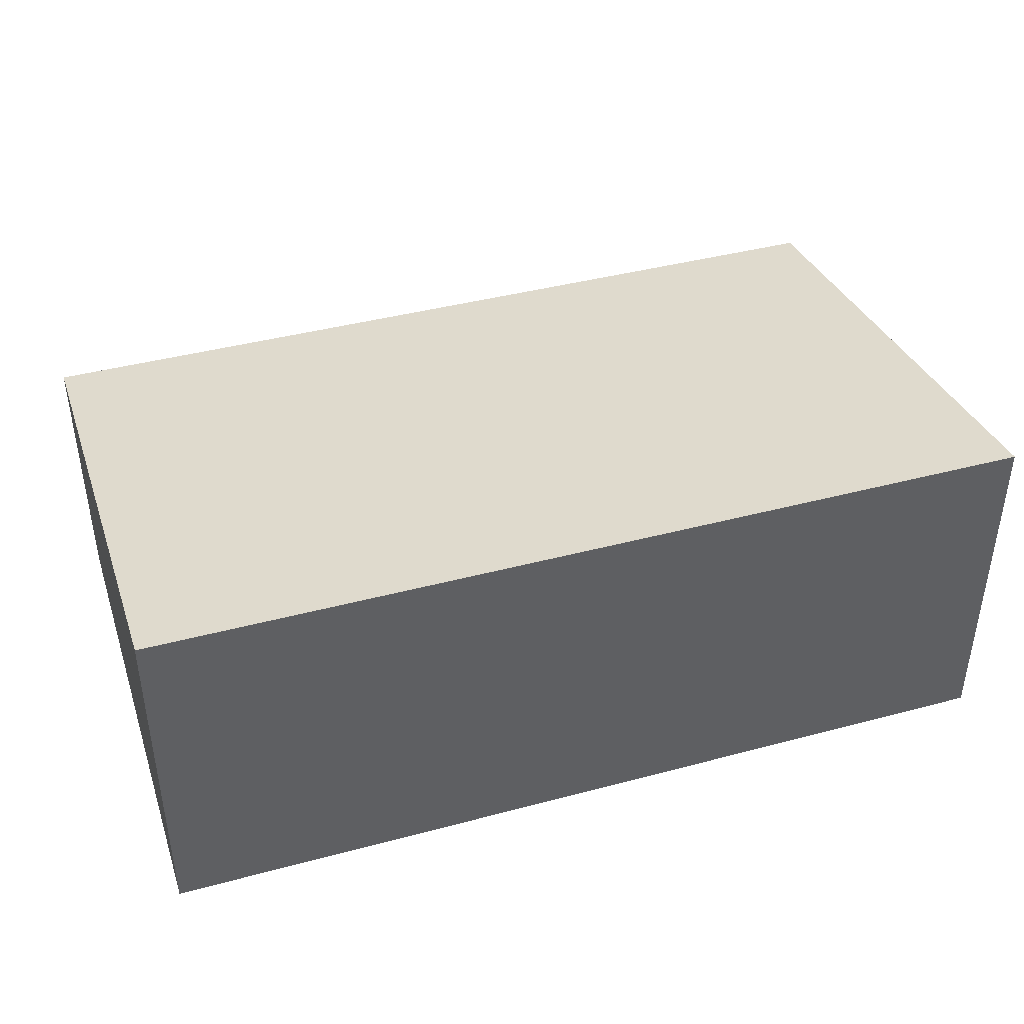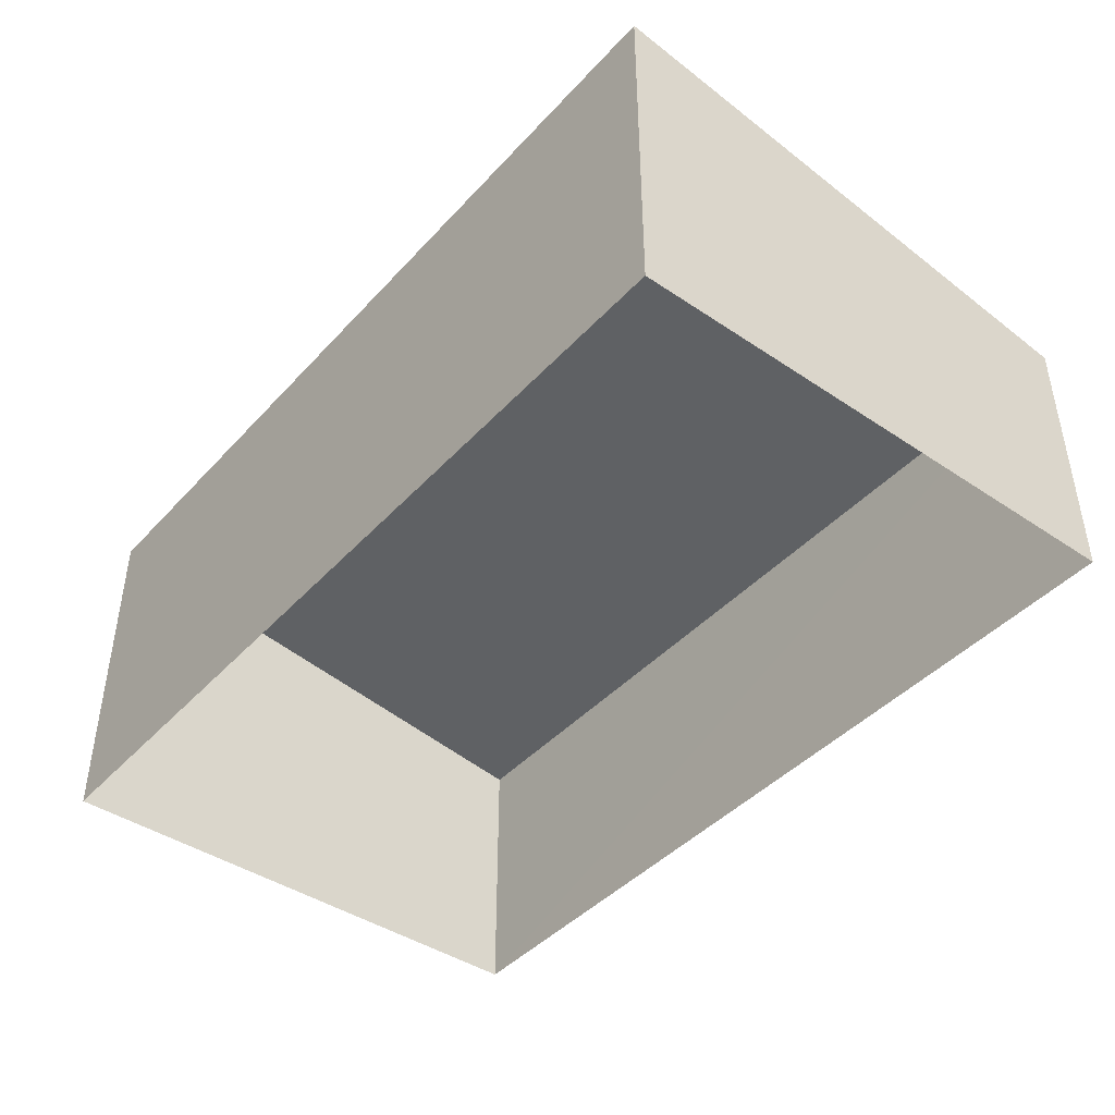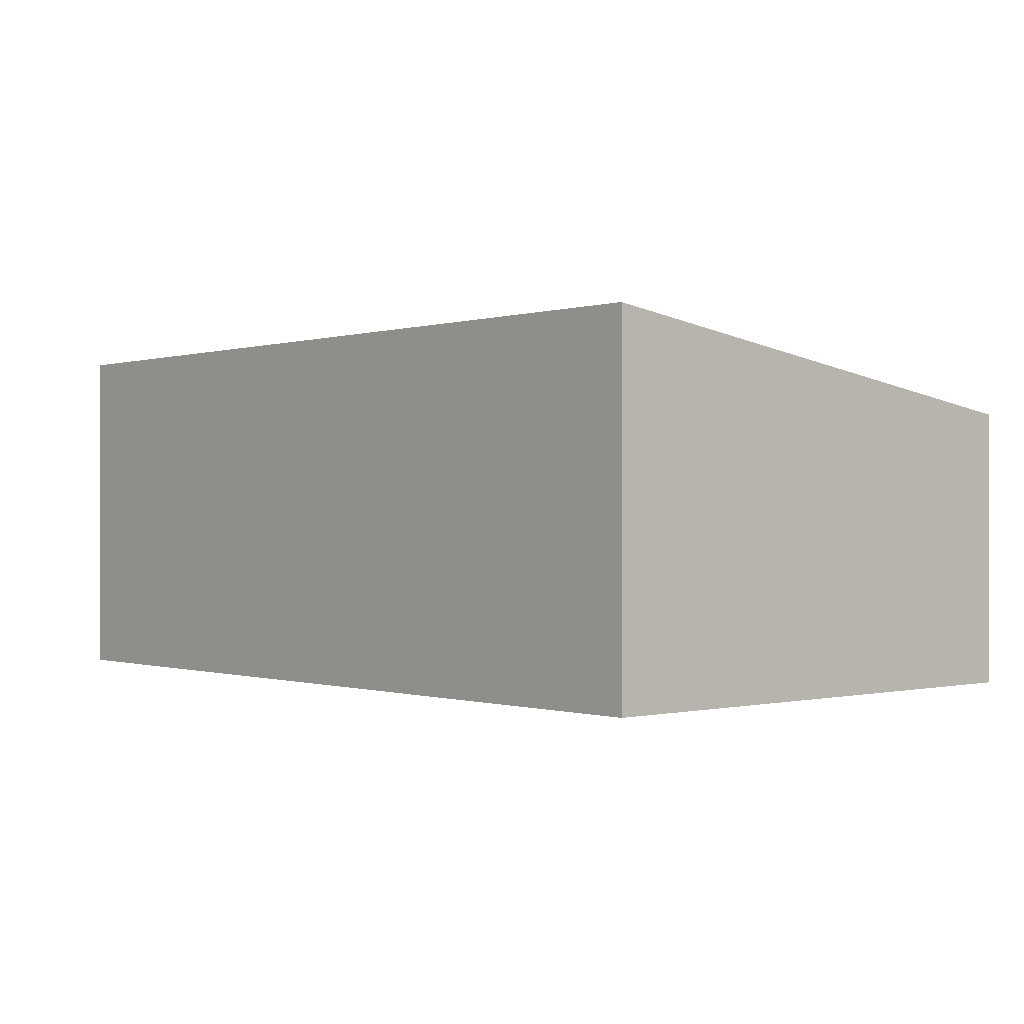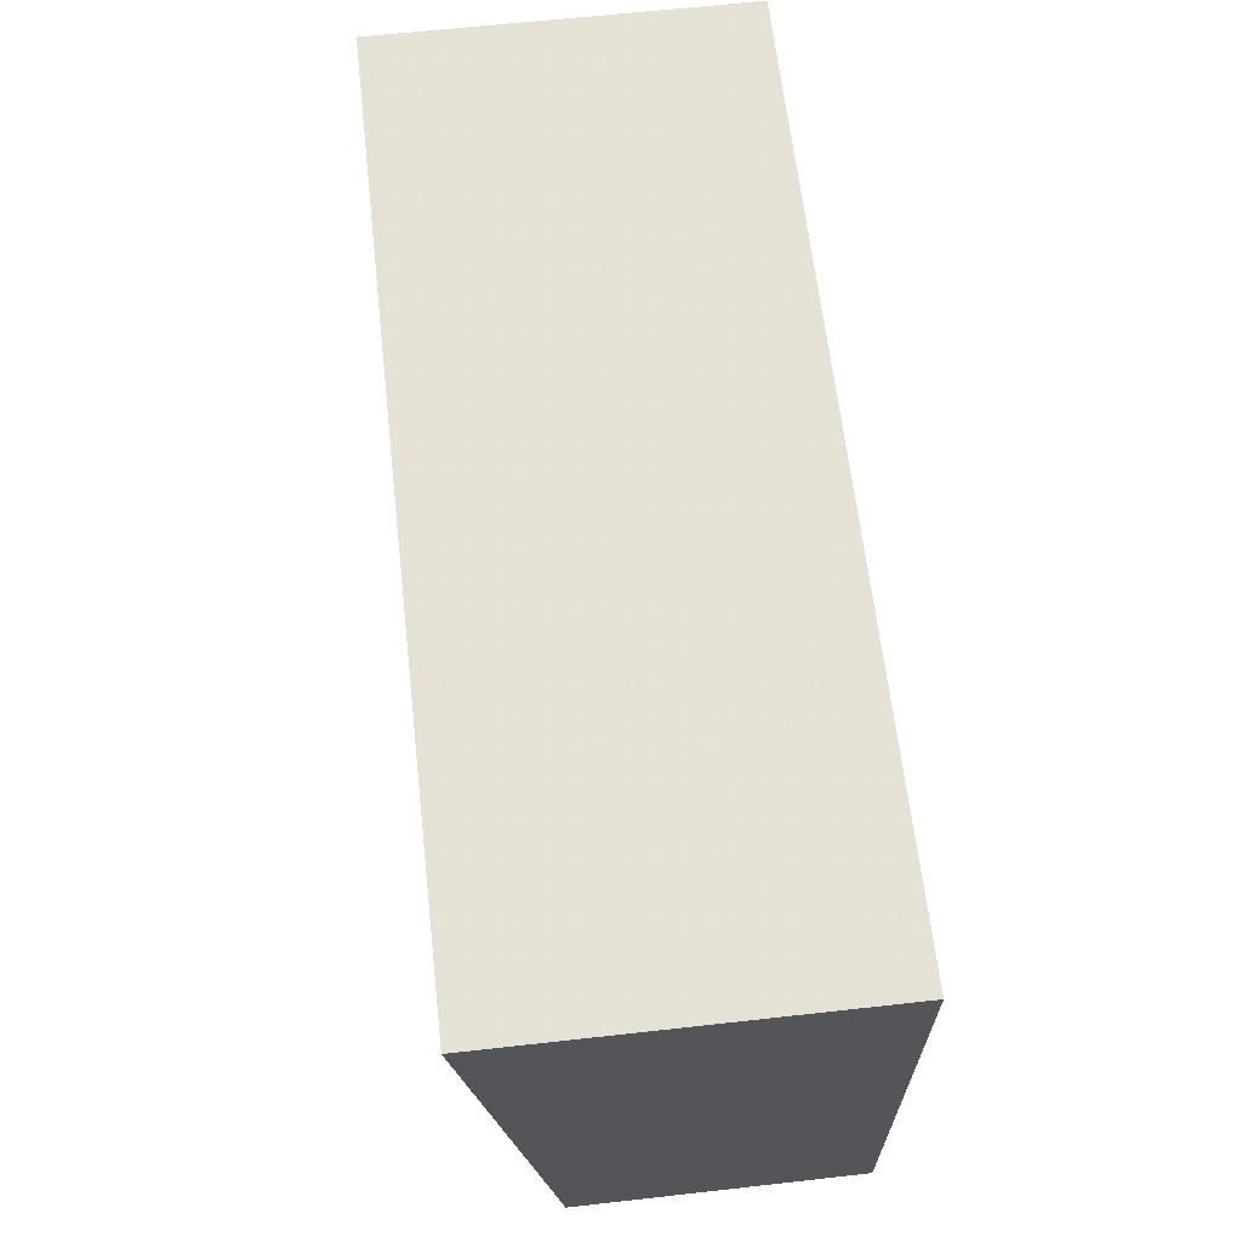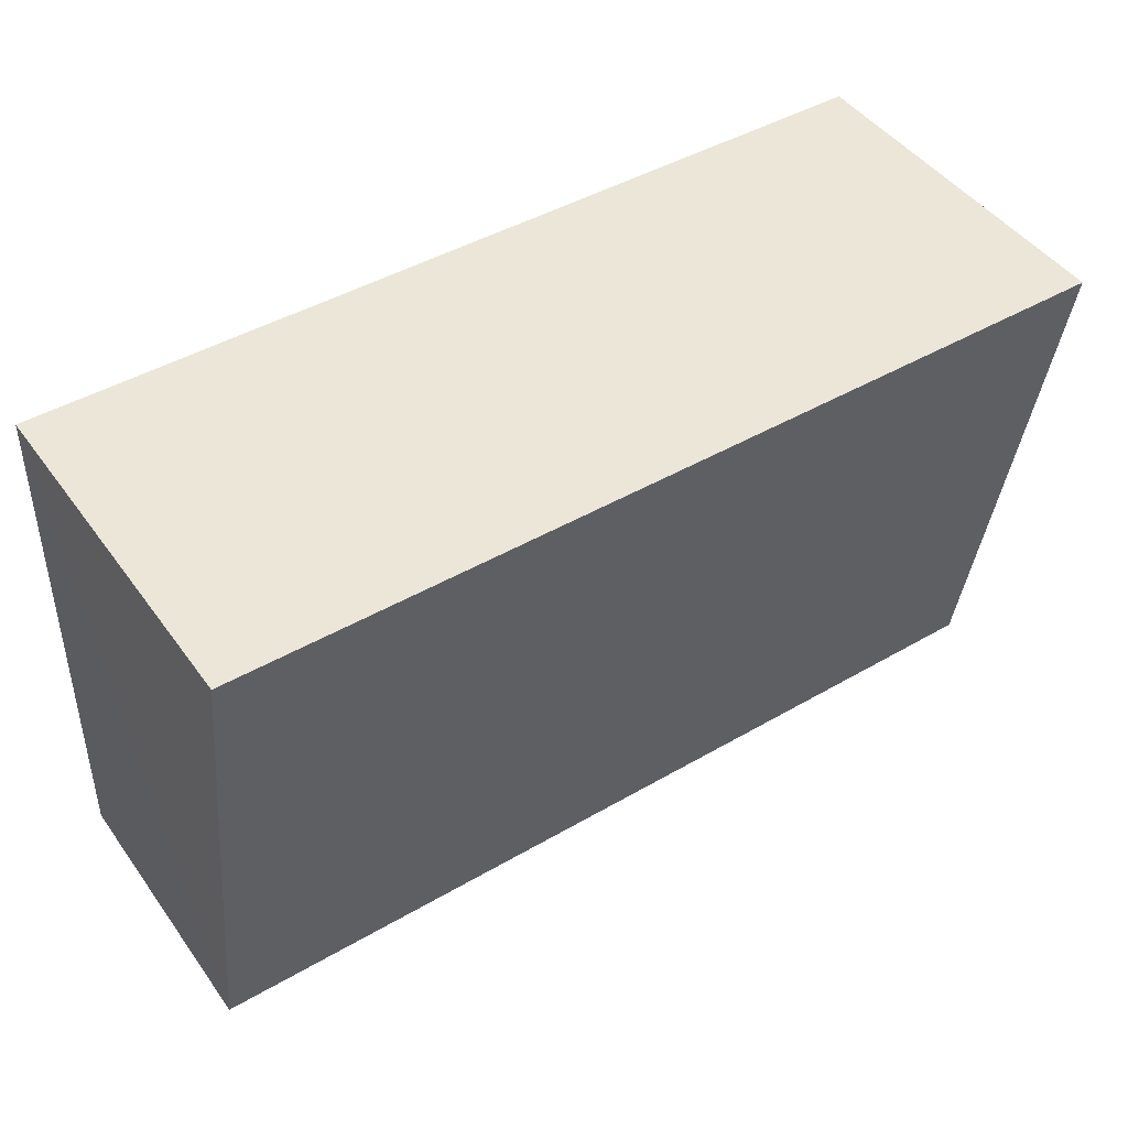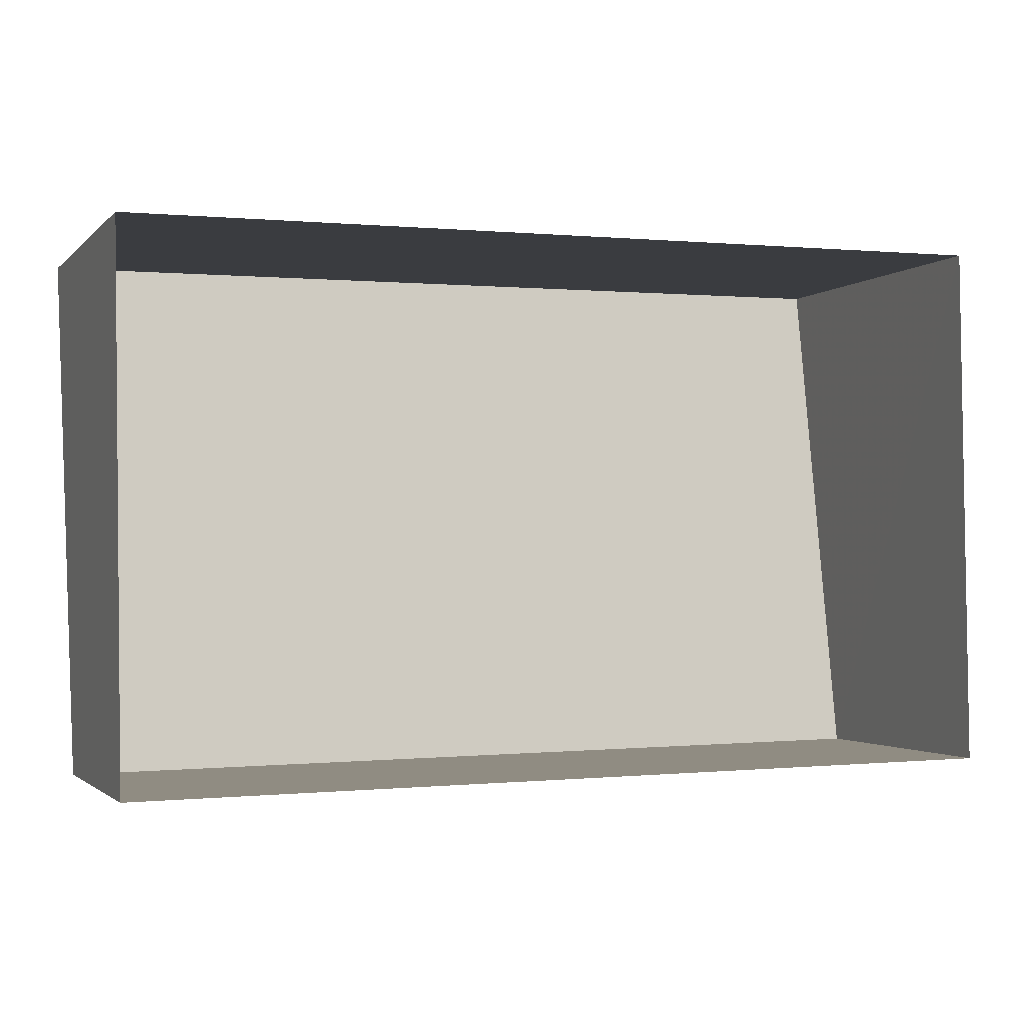
<metadata>
{"format":"obj","ext":"obj","renderer":"f3d","projection":"perspective","resolution":1024,"background":"white","views":[{"elev":41.2,"azim":161.4,"up":"+Z"},{"elev":-43.0,"azim":-129.4,"up":"+Z"},{"elev":-0.2,"azim":-131.9,"up":"+Z"},{"elev":63.3,"azim":83.5,"up":"+Y"},{"elev":46.3,"azim":-34.0,"up":"+Y"},{"elev":-1.9,"azim":159.1,"up":"+Y"}]}
</metadata>
<code>
v -3.729e+05 -1.056e+05 22.59
v -3.729e+05 -1.056e+05 22.59
v -3.729e+05 -1.056e+05 22.59
v -3.729e+05 -1.056e+05 22.59
v -3.729e+05 -1.056e+05 27.02
v -3.729e+05 -1.056e+05 26.06
v -3.729e+05 -1.056e+05 27.02
v -3.729e+05 -1.056e+05 26.06
f 1 2 3
f 1 4 2
f 5 6 7
f 5 8 6
f 5 3 2
f 5 7 3
f 8 4 1
f 6 8 1
f 8 2 4
f 8 5 2
f 6 1 3
f 7 6 3

</code>
